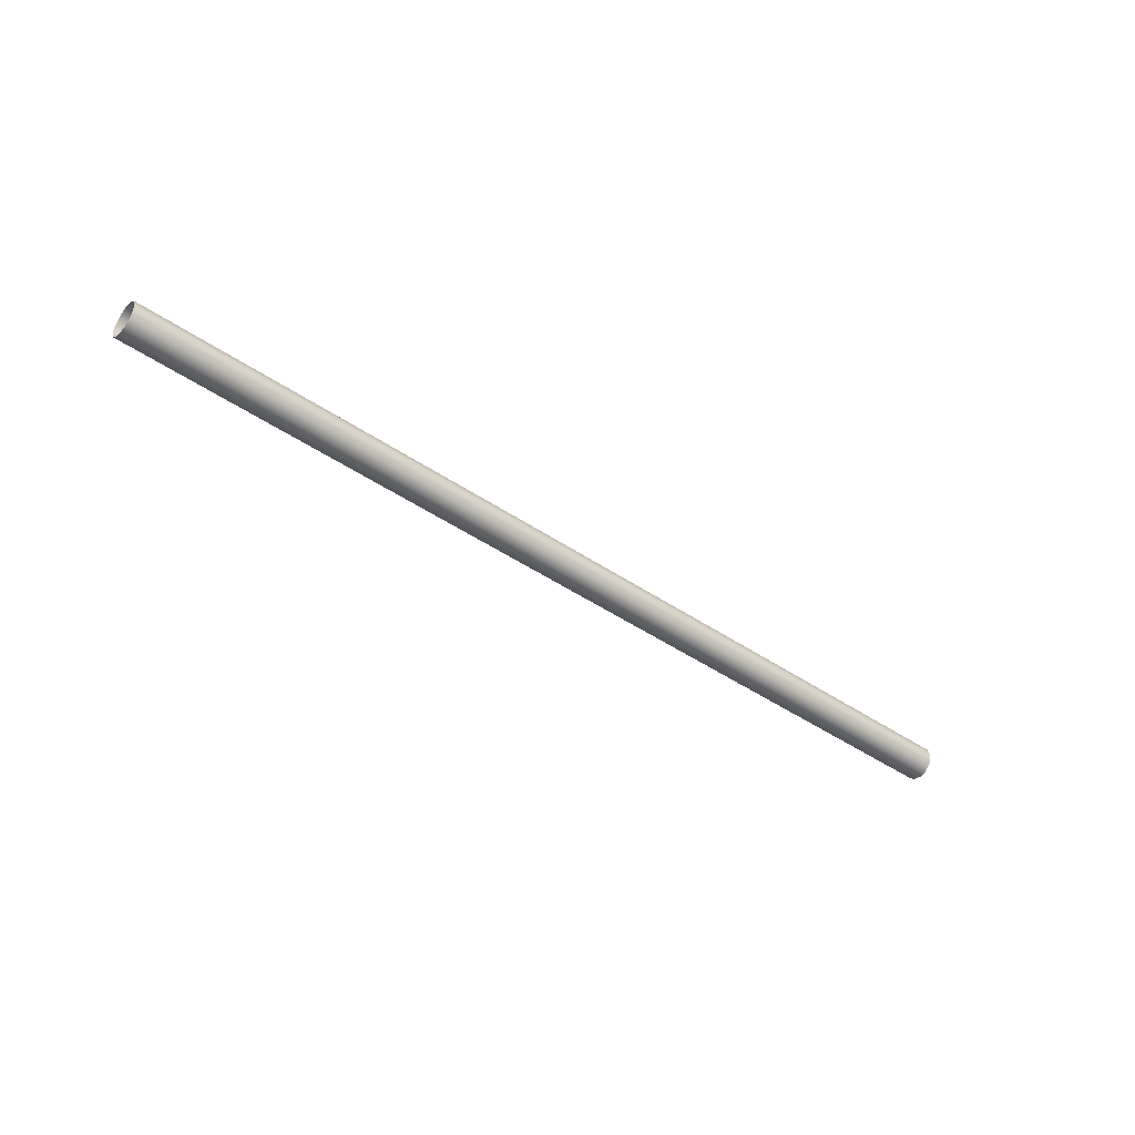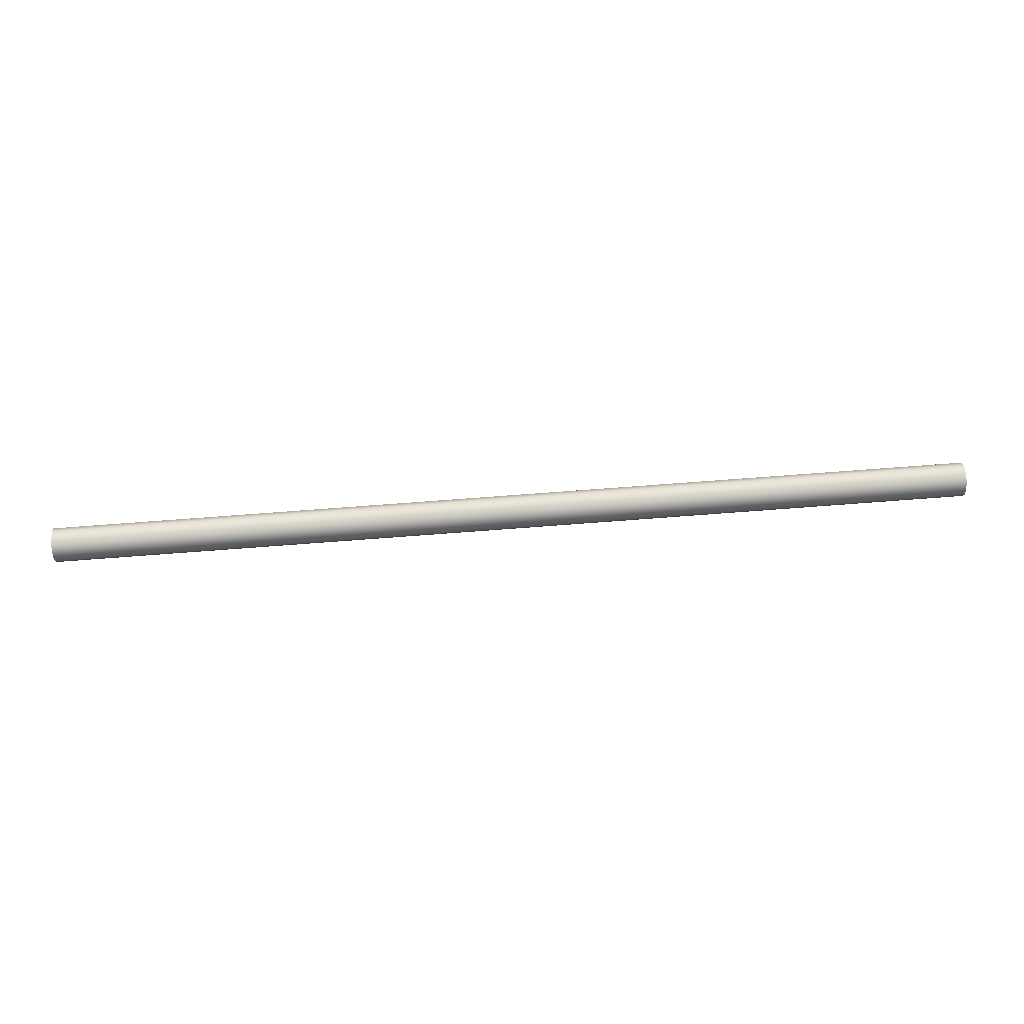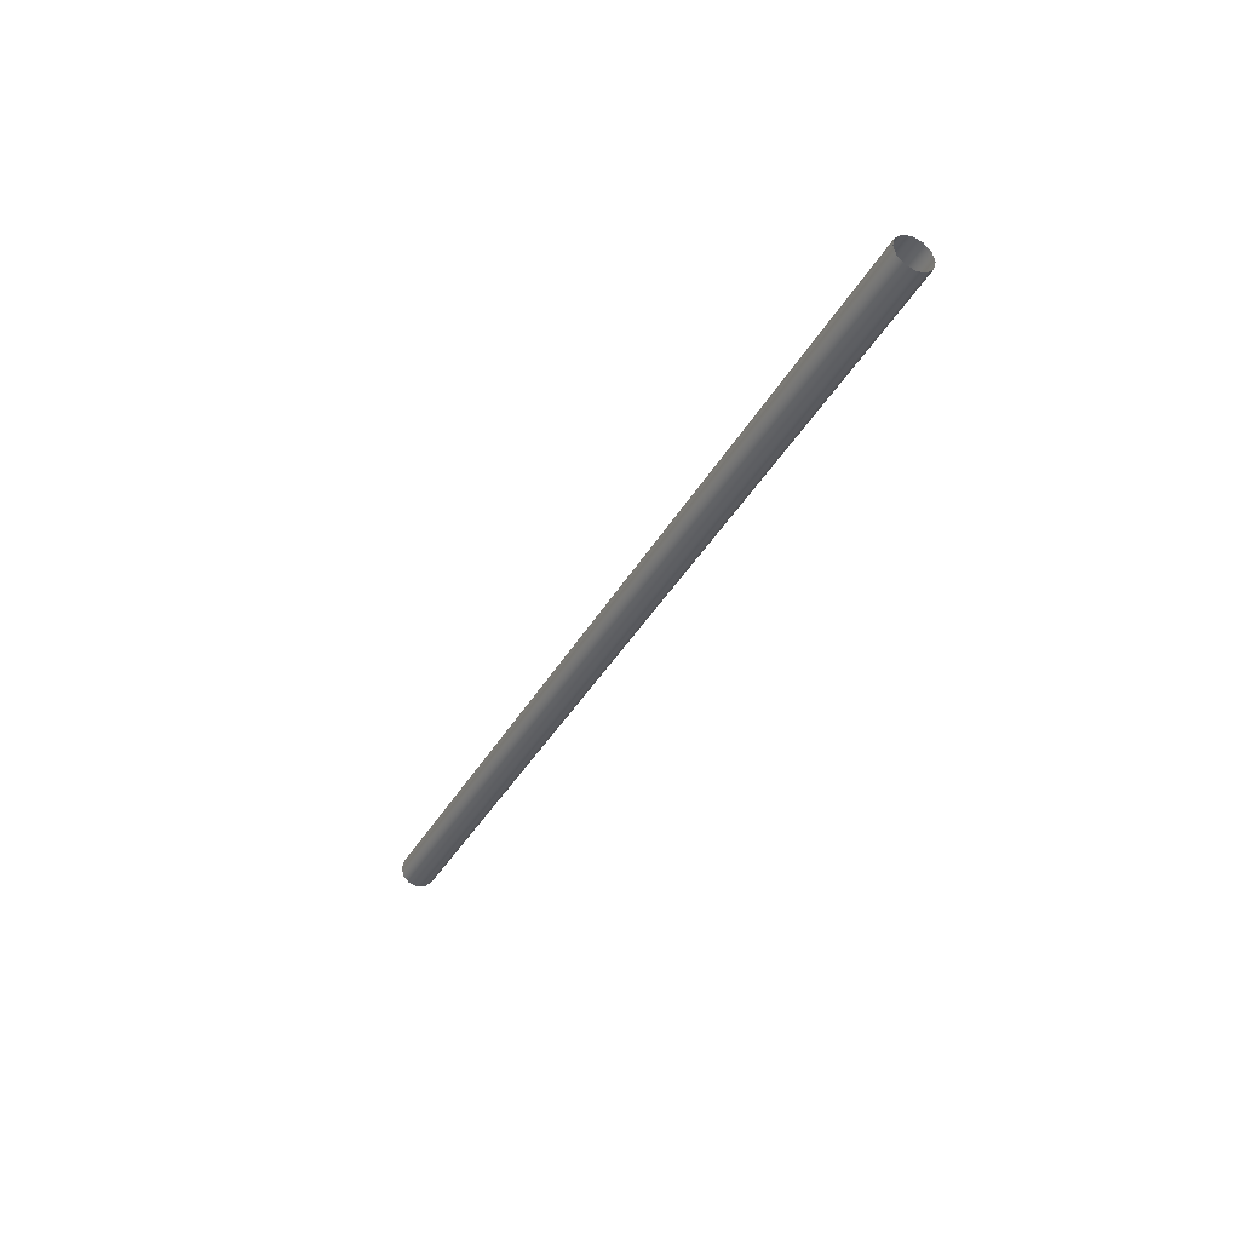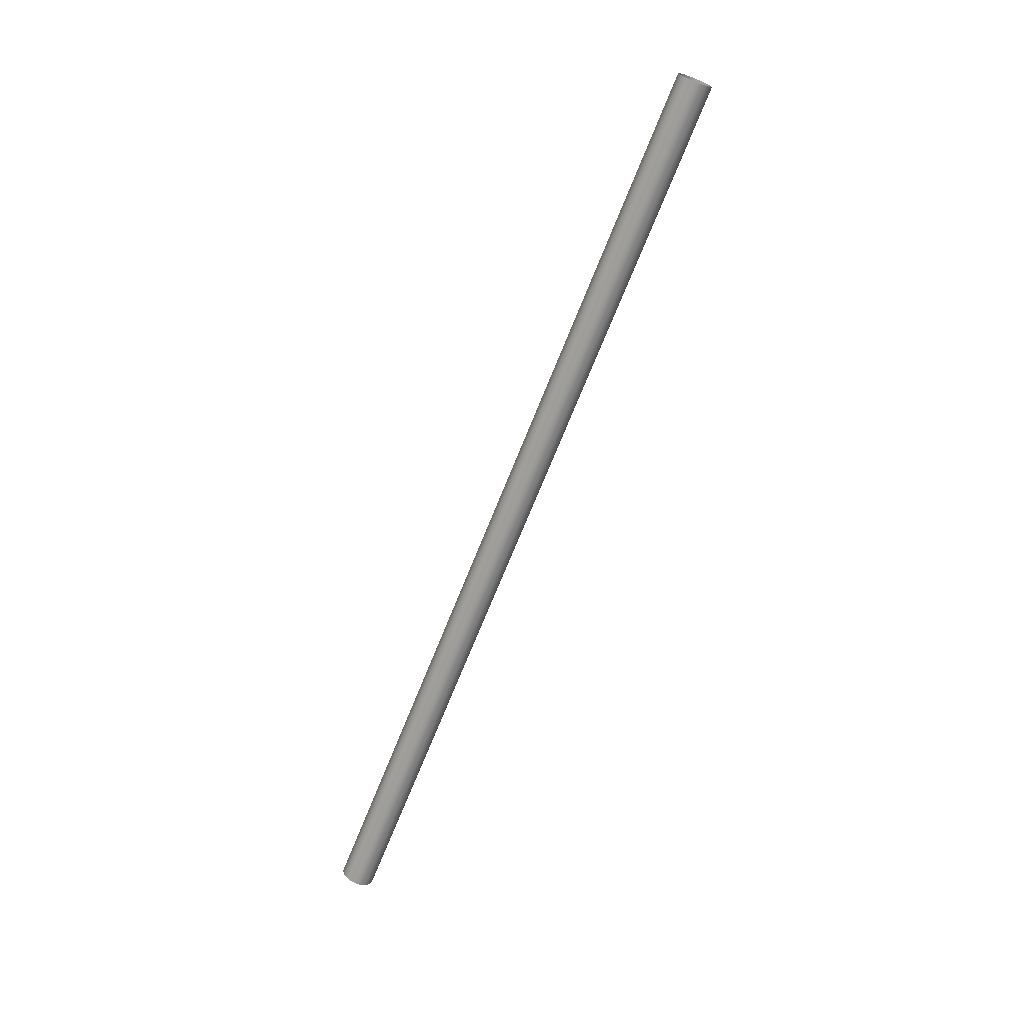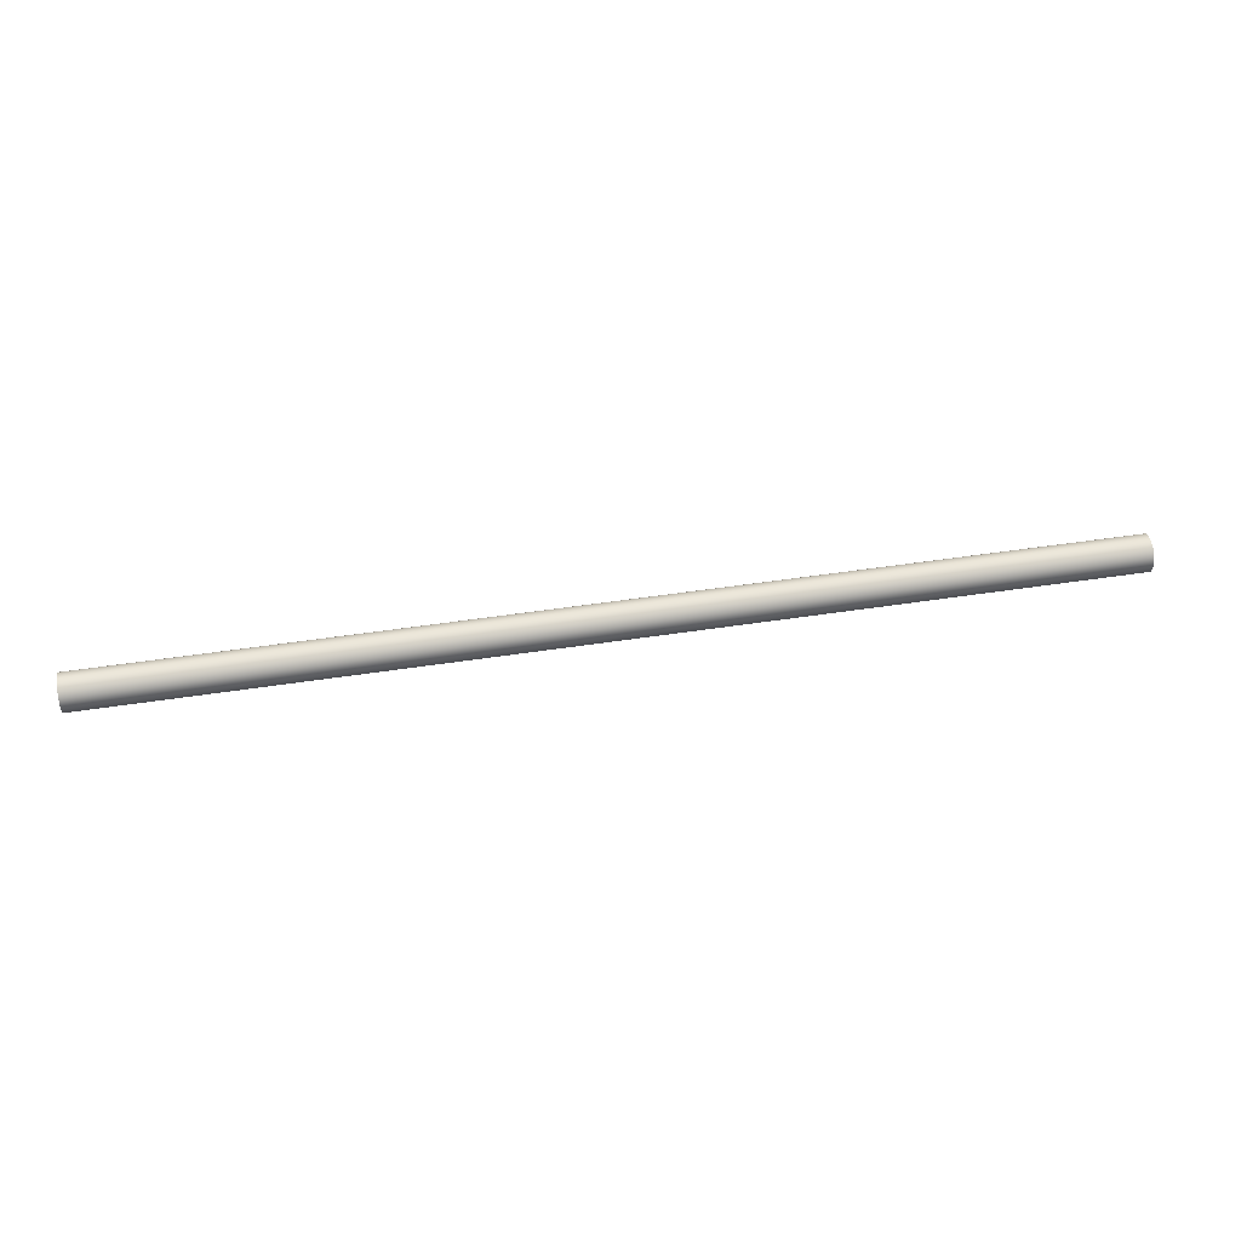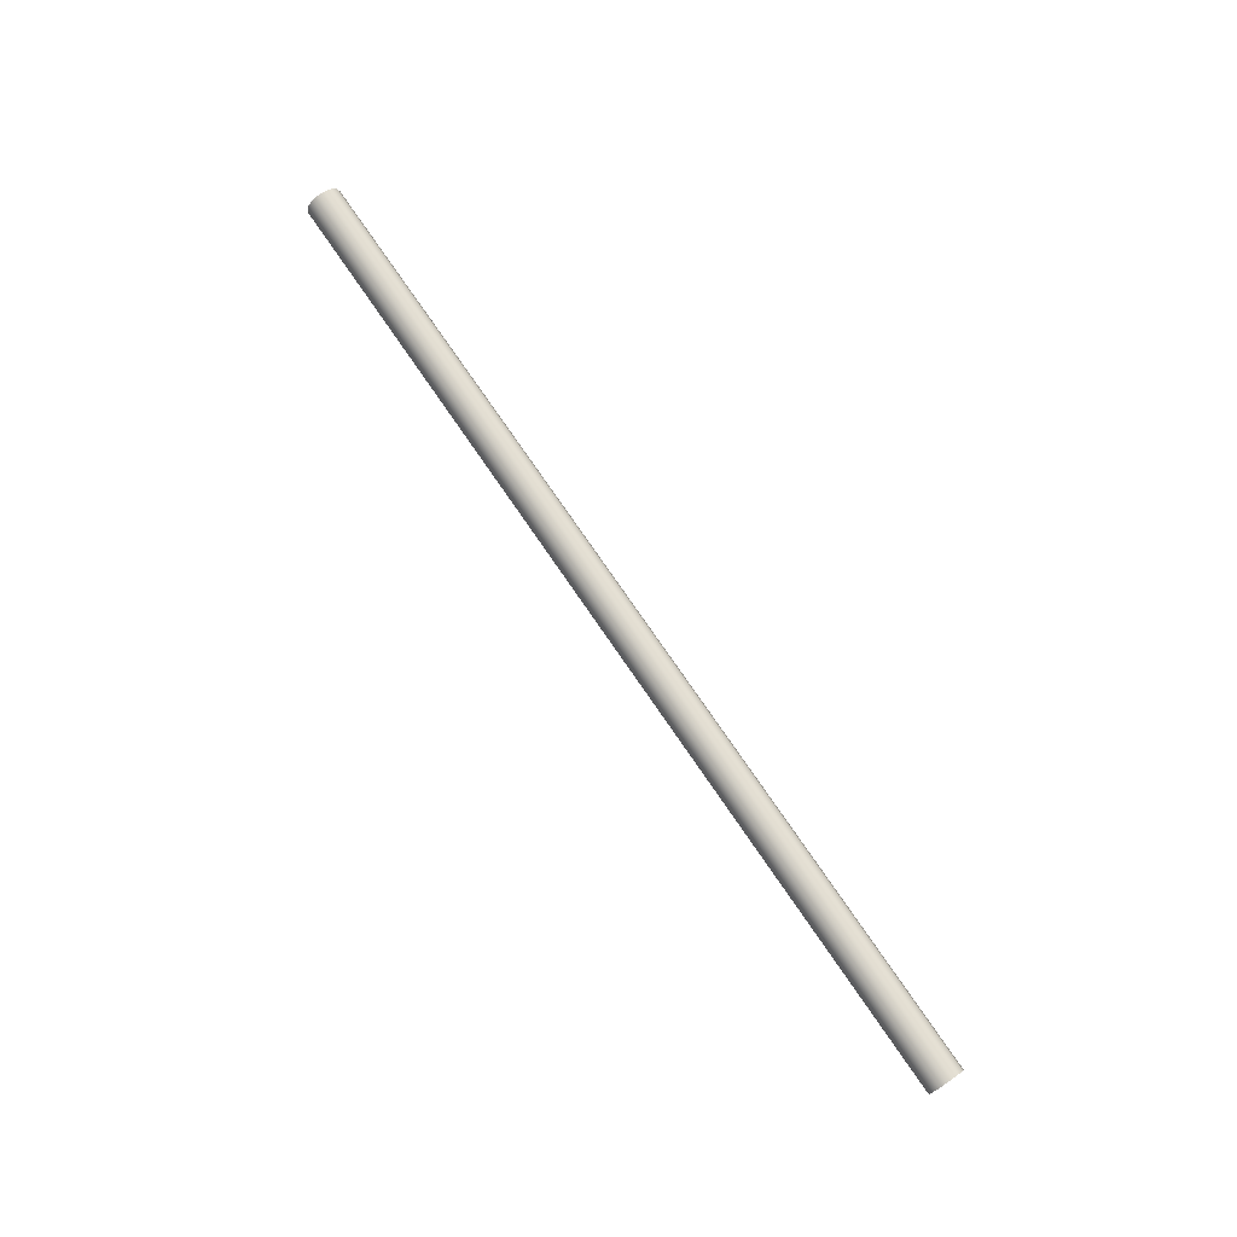
<metadata>
{"format":"obj","ext":"obj","renderer":"f3d","projection":"perspective","resolution":1024,"background":"white","views":[{"elev":-43.7,"azim":141.0,"up":"+Y"},{"elev":67.5,"azim":175.5,"up":"+Z"},{"elev":-37.0,"azim":64.2,"up":"+Z"},{"elev":-69.0,"azim":-111.6,"up":"+Y"},{"elev":46.3,"azim":169.9,"up":"+Z"},{"elev":75.6,"azim":-124.4,"up":"+Y"}]}
</metadata>
<code>
o _3035_A2/_3035_A/mesh27/mesh27-geometry#mesh27-geometry
v 0.3088 -0.2465 0.4276
v 0.3088 -0.2465 0.4395
v 0.3088 -0.2481 0.4336
v 0.3088 -0.2422 0.4233
v -0.3275 -0.2481 0.4336
v -0.3275 -0.2465 0.4276
v -0.3275 -0.2422 0.4233
v 0.3088 -0.2422 0.4438
v -0.3275 -0.2465 0.4395
v 0.3088 -0.2363 0.4217
v -0.3275 -0.2422 0.4438
v -0.3275 -0.2363 0.4217
v 0.3088 -0.2363 0.4454
v -0.3275 -0.2363 0.4454
v 0.3088 -0.2304 0.4233
v -0.3275 -0.2304 0.4233
v 0.3088 -0.2304 0.4438
v -0.3275 -0.2304 0.4438
v 0.3088 -0.2261 0.4276
v -0.3275 -0.2261 0.4276
v 0.3088 -0.2261 0.4395
v -0.3275 -0.2245 0.4336
v 0.3088 -0.2245 0.4336
v -0.3275 -0.2261 0.4395
f 1 2 3
f 2 1 4
f 2 4 8
f 8 4 10
f 9 6 5
f 6 11 7
f 8 10 13
f 6 9 11
f 7 11 12
f 13 10 15
f 12 11 14
f 13 15 17
f 12 14 16
f 17 15 19
f 16 14 18
f 17 19 21
f 16 18 20
f 21 19 23
f 20 18 24
f 20 24 22
f 3 2 1
f 4 1 2
f 3 5 2
f 1 6 3
f 4 7 1
f 8 4 2
f 9 2 5
f 5 3 6
f 6 1 7
f 4 10 7
f 10 4 8
f 8 2 11
f 9 11 2
f 5 6 9
f 7 11 6
f 12 7 10
f 13 10 8
f 11 14 8
f 11 9 6
f 12 11 7
f 10 15 12
f 15 10 13
f 13 8 14
f 14 11 12
f 16 12 15
f 17 15 13
f 14 18 13
f 16 14 12
f 15 19 16
f 19 15 17
f 17 13 18
f 18 14 16
f 20 16 19
f 21 19 17
f 17 18 21
f 20 18 16
f 20 19 22
f 23 19 21
f 24 21 18
f 24 18 20
f 23 22 19
f 22 24 20
f 21 24 23
f 22 23 24
f 2 5 3
f 3 6 1
f 1 7 4
f 5 2 9
f 6 3 5
f 7 1 6
f 7 10 4
f 11 2 8
f 2 11 9
f 10 7 12
f 8 14 11
f 12 15 10
f 14 8 13
f 15 12 16
f 13 18 14
f 16 19 15
f 18 13 17
f 19 16 20
f 21 18 17
f 22 19 20
f 18 21 24
f 19 22 23
f 23 24 21
f 24 23 22

</code>
